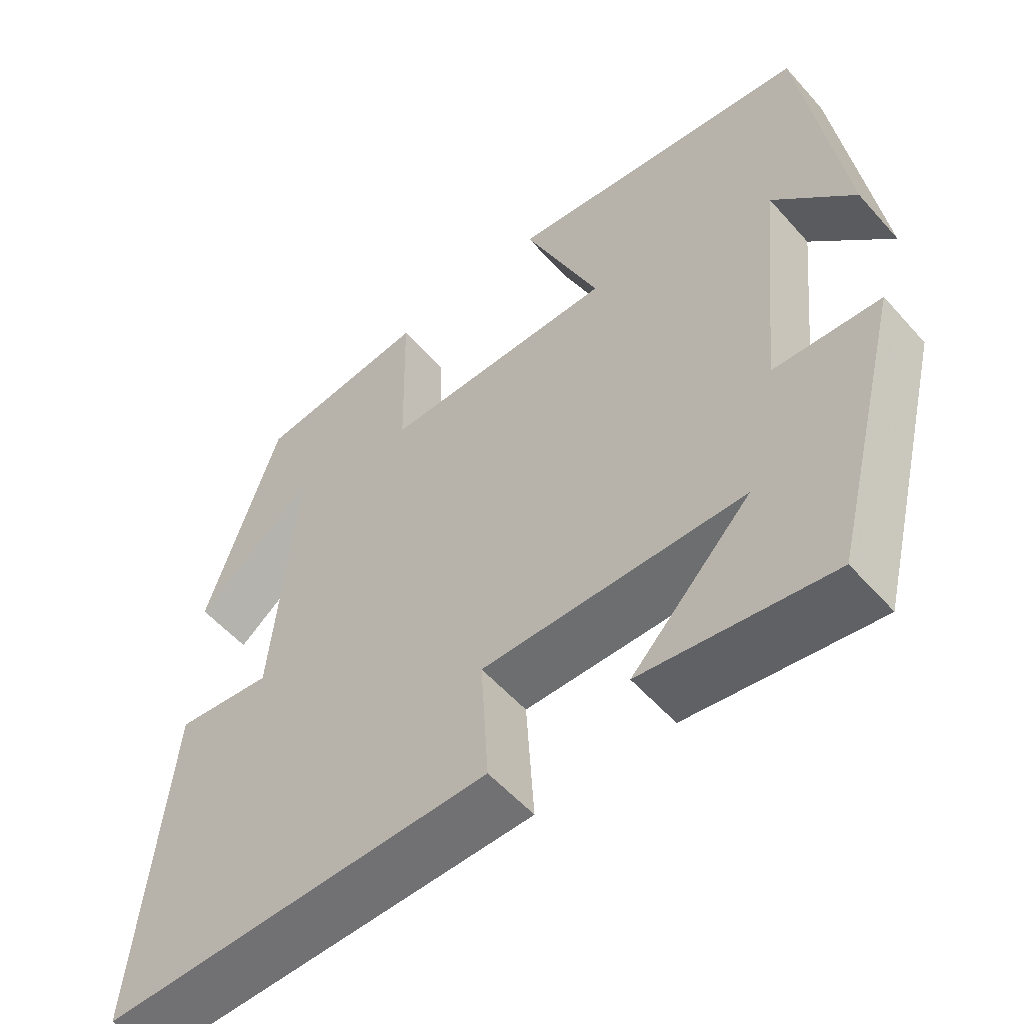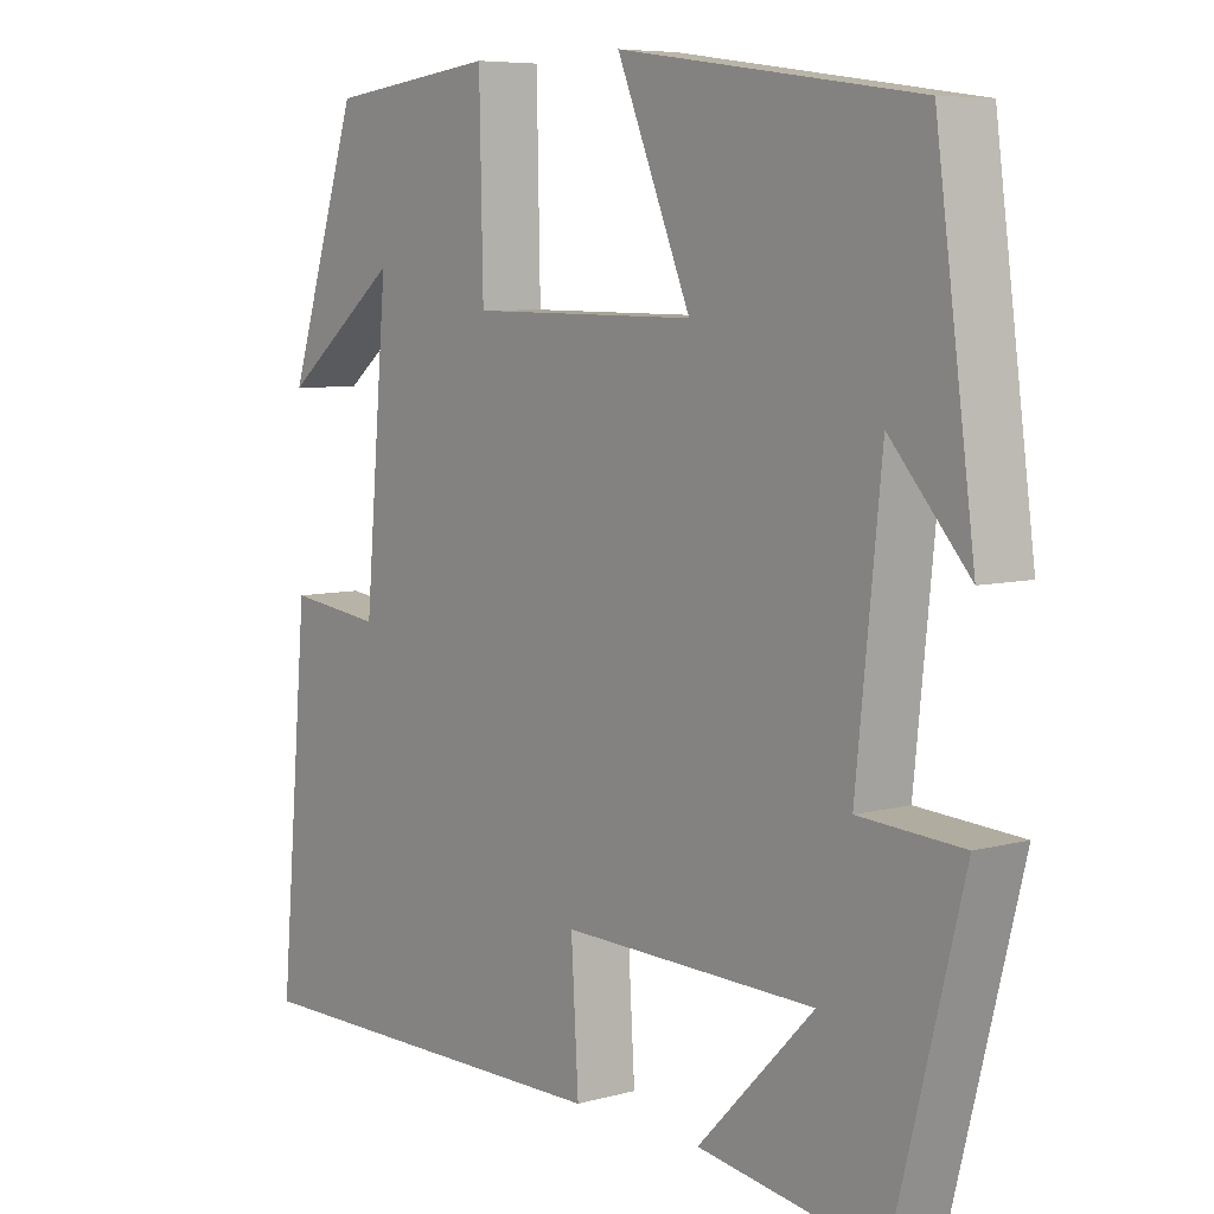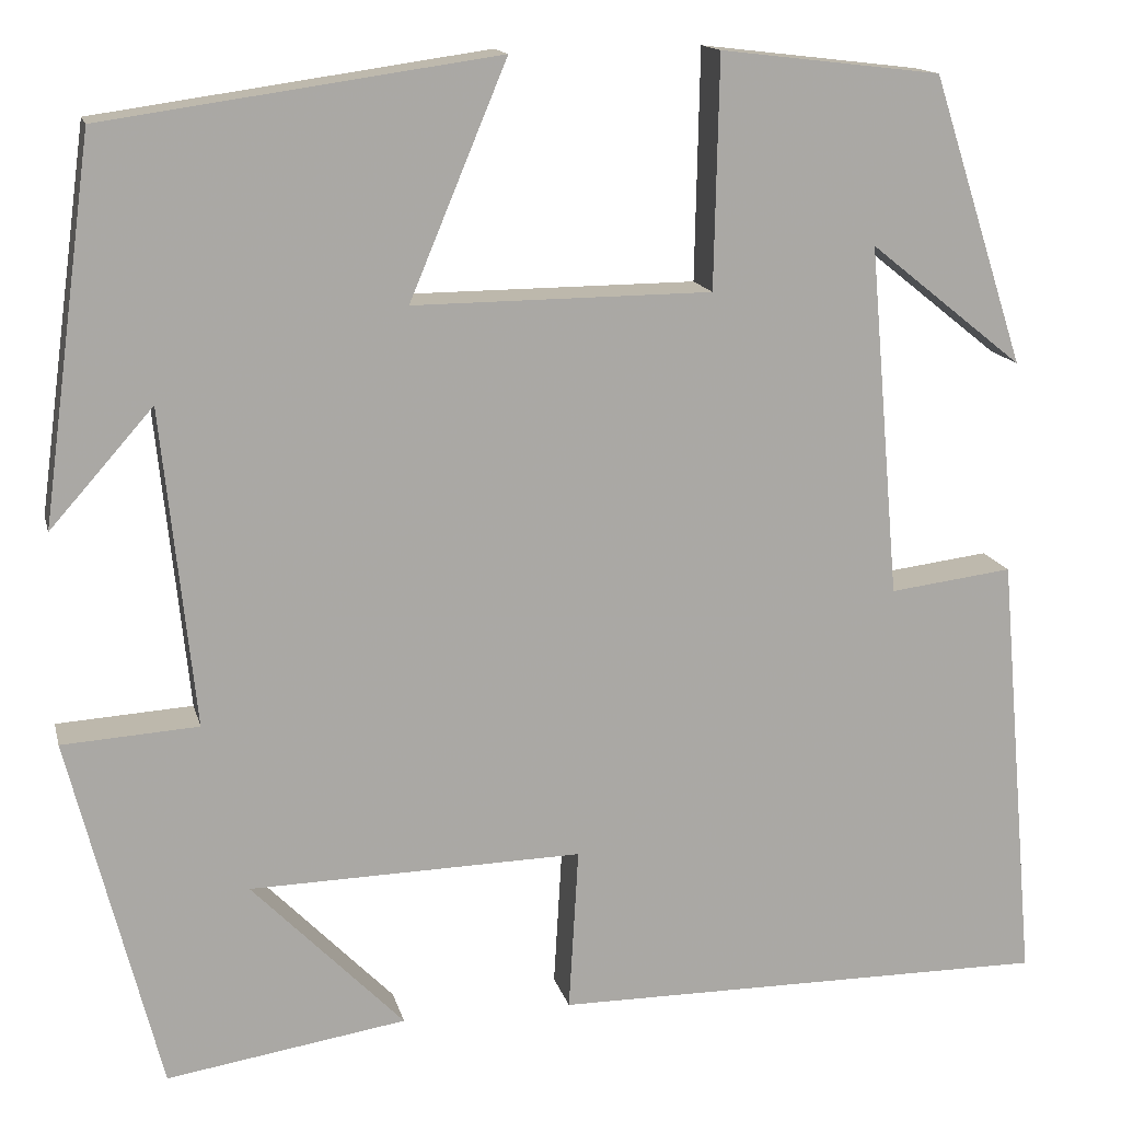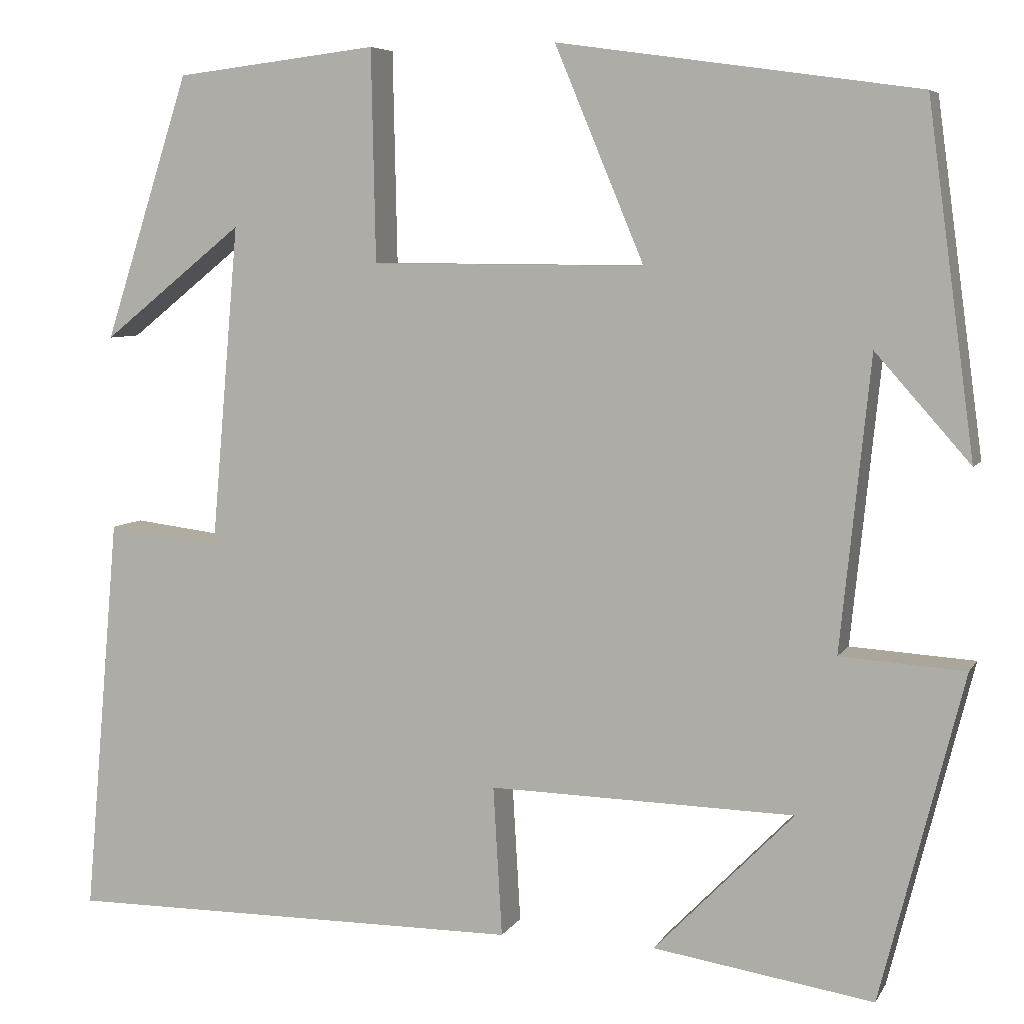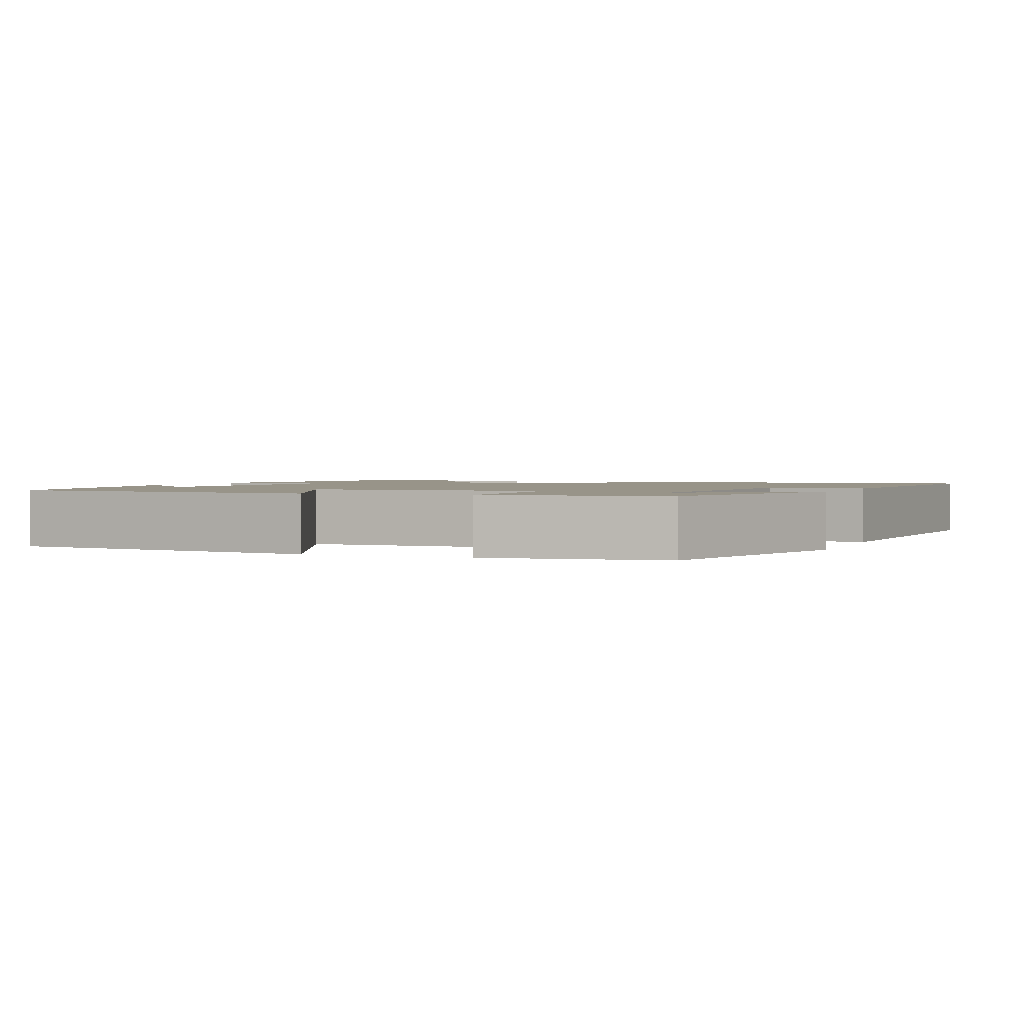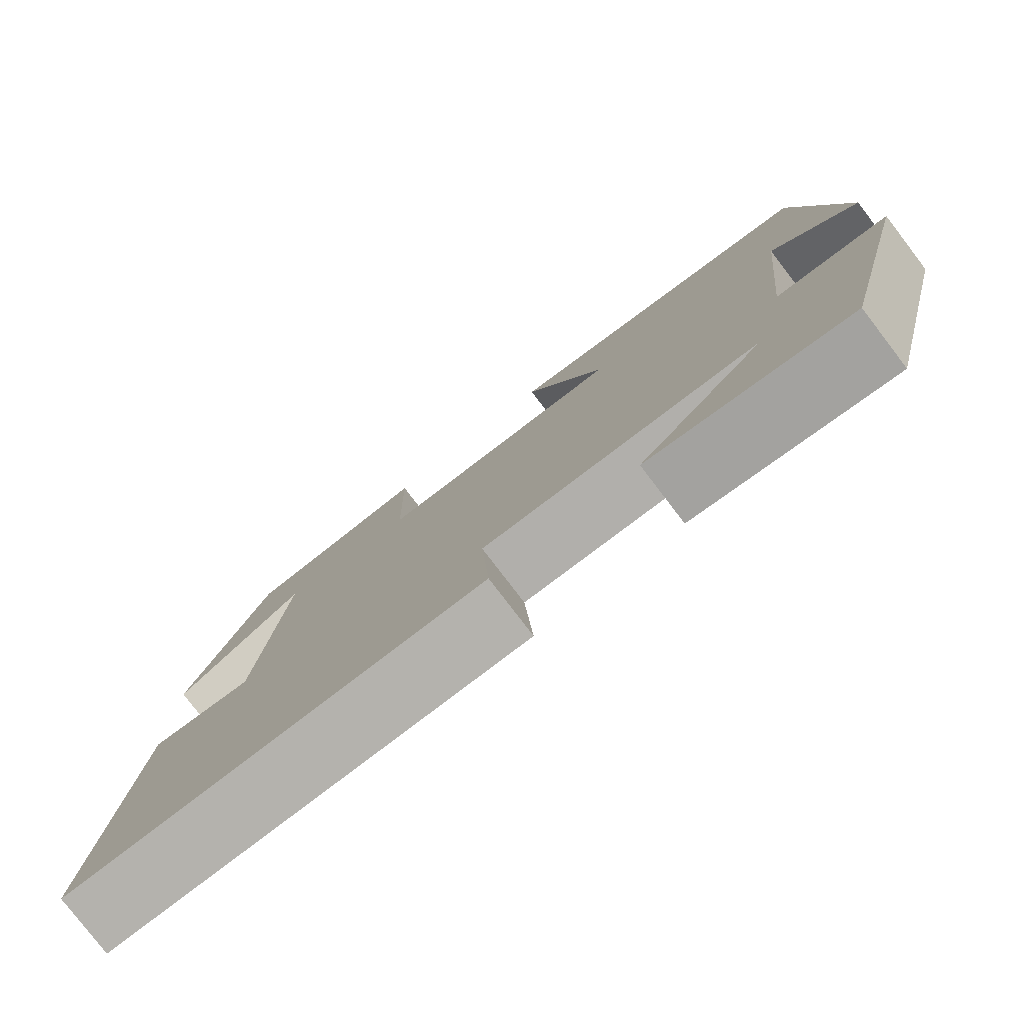
<metadata>
{"format":"obj","ext":"obj","renderer":"f3d","projection":"perspective","resolution":1024,"background":"white","views":[{"elev":-55.2,"azim":-139.3,"up":"+Z"},{"elev":6.8,"azim":-128.7,"up":"+Z"},{"elev":14.7,"azim":-13.2,"up":"+Z"},{"elev":6.2,"azim":-162.4,"up":"+Z"},{"elev":1.7,"azim":21.1,"up":"+Y"},{"elev":-79.3,"azim":-142.6,"up":"+Z"}]}
</metadata>
<code>
v 0.403 0.07 0.473
v 0.5 0.07 0.173
v 0.34 0.07 0.301
v 0.372 0.07 -0.065
v 0.5 0.07 -0.049
v 0.54 0.07 -0.502
v 0.021 0.07 -0.5
v 0.031 0.07 -0.33
v -0.315 0.07 -0.338
v -0.157 0.07 -0.5
v -0.406 0.07 -0.539
v -0.5 0.07 -0.169
v -0.359 0.07 -0.16
v -0.393 0.07 0.17
v -0.5 0.07 0.049
v -0.447 0.07 0.442
v -0.04 0.07 0.5
v -0.141 0.07 0.258
v 0.169 0.07 0.26
v 0.174 0.07 0.5
v 0.403 0 0.473
v 0.5 0 0.173
v 0.34 0 0.301
v 0.372 0 -0.065
v 0.5 0 -0.049
v 0.54 0 -0.502
v 0.021 0 -0.5
v 0.031 0 -0.33
v -0.315 0 -0.338
v -0.157 0 -0.5
v -0.406 0 -0.539
v -0.5 0 -0.169
v -0.359 0 -0.16
v -0.393 0 0.17
v -0.5 0 0.049
v -0.447 0 0.442
v -0.04 0 0.5
v -0.141 0 0.258
v 0.169 0 0.26
v 0.174 0 0.5
f 19 20 1
f 16 17 18
f 14 15 16
f 14 16 18
f 13 14 18 19
f 9 10 11 12
f 8 9 12 13
f 5 6 7 8
f 4 5 8 13
f 3 4 13 19
f 1 2 3
f 1 3 19
f 21 40 39
f 38 37 36
f 36 35 34
f 38 36 34
f 39 38 34 33
f 32 31 30 29
f 33 32 29 28
f 28 27 26 25
f 33 28 25 24
f 39 33 24 23
f 23 22 21
f 39 23 21
f 1 21 22 2
f 2 22 23 3
f 3 23 24 4
f 4 24 25 5
f 5 25 26 6
f 6 26 27 7
f 7 27 28 8
f 8 28 29 9
f 9 29 30 10
f 10 30 31 11
f 11 31 32 12
f 12 32 33 13
f 13 33 34 14
f 14 34 35 15
f 15 35 36 16
f 16 36 37 17
f 17 37 38 18
f 18 38 39 19
f 19 39 40 20
f 20 40 21 1

</code>
